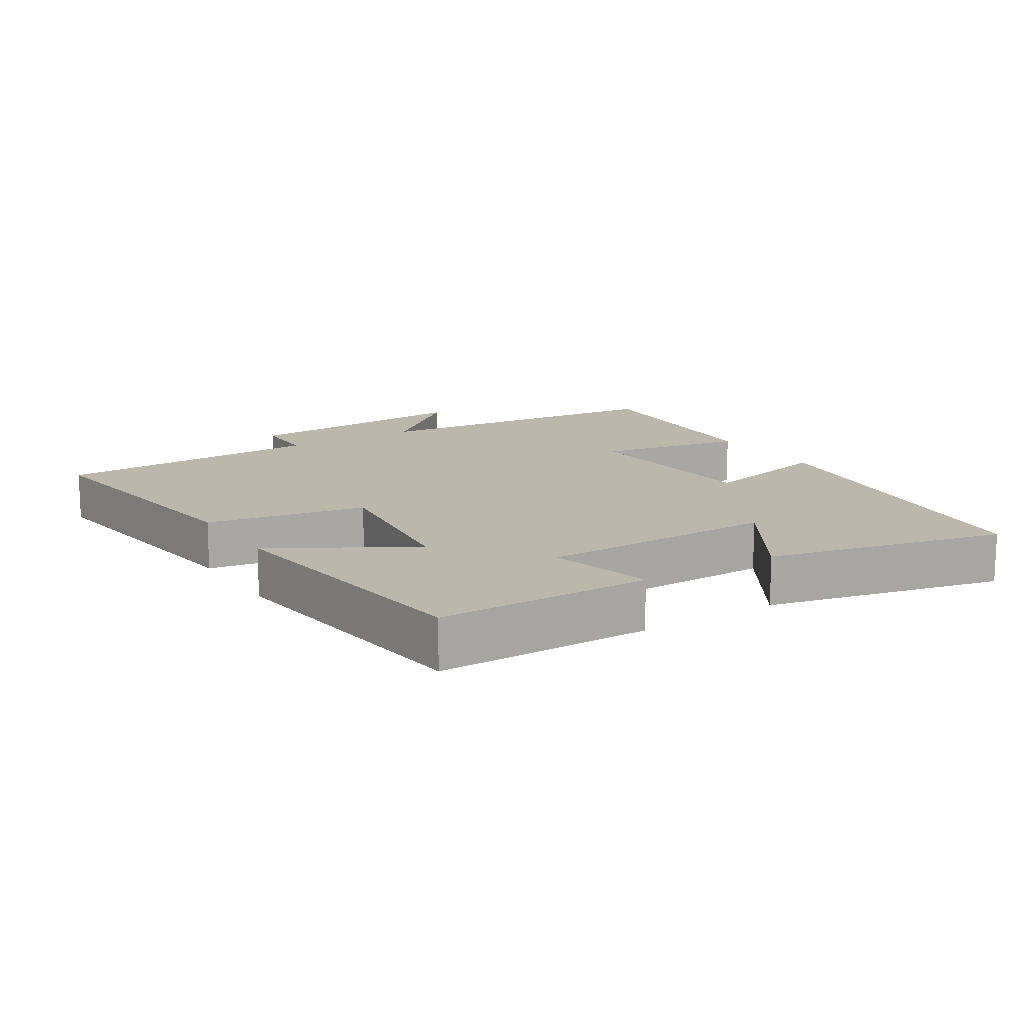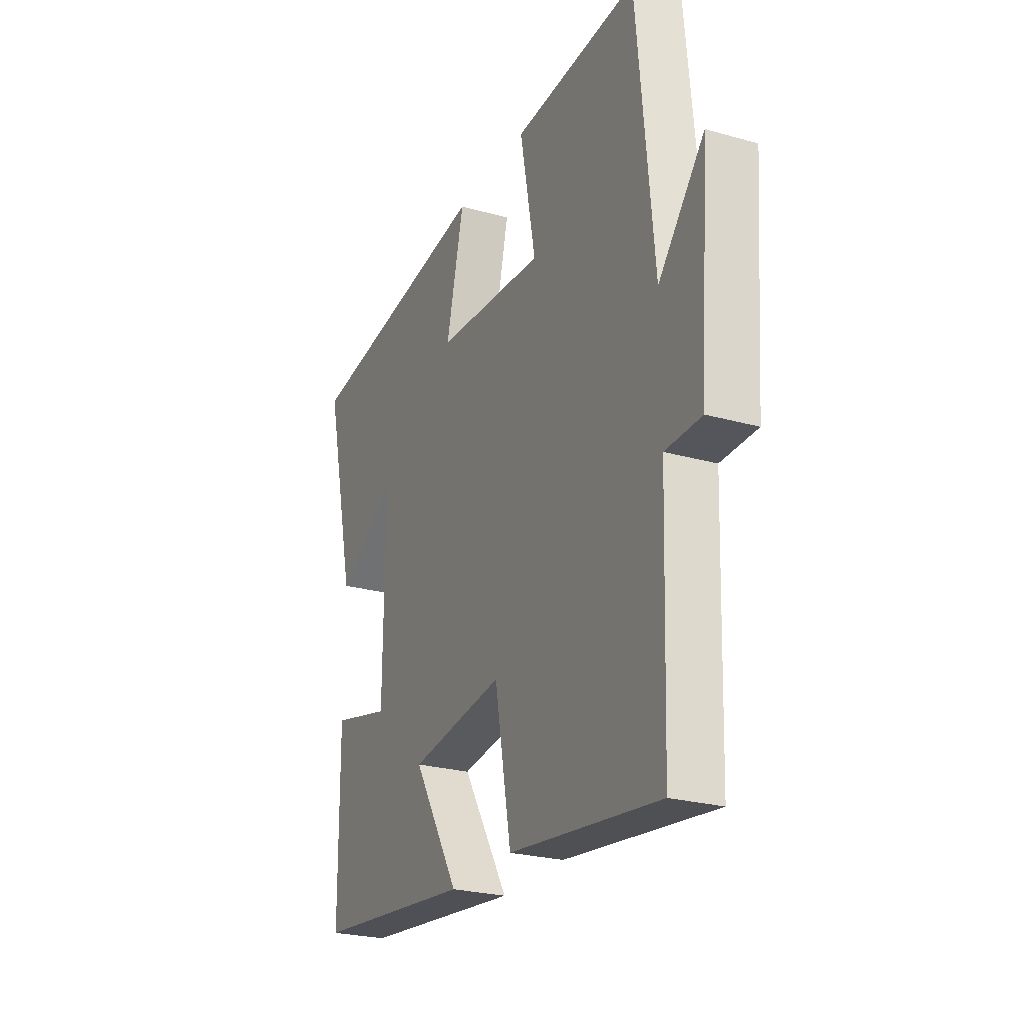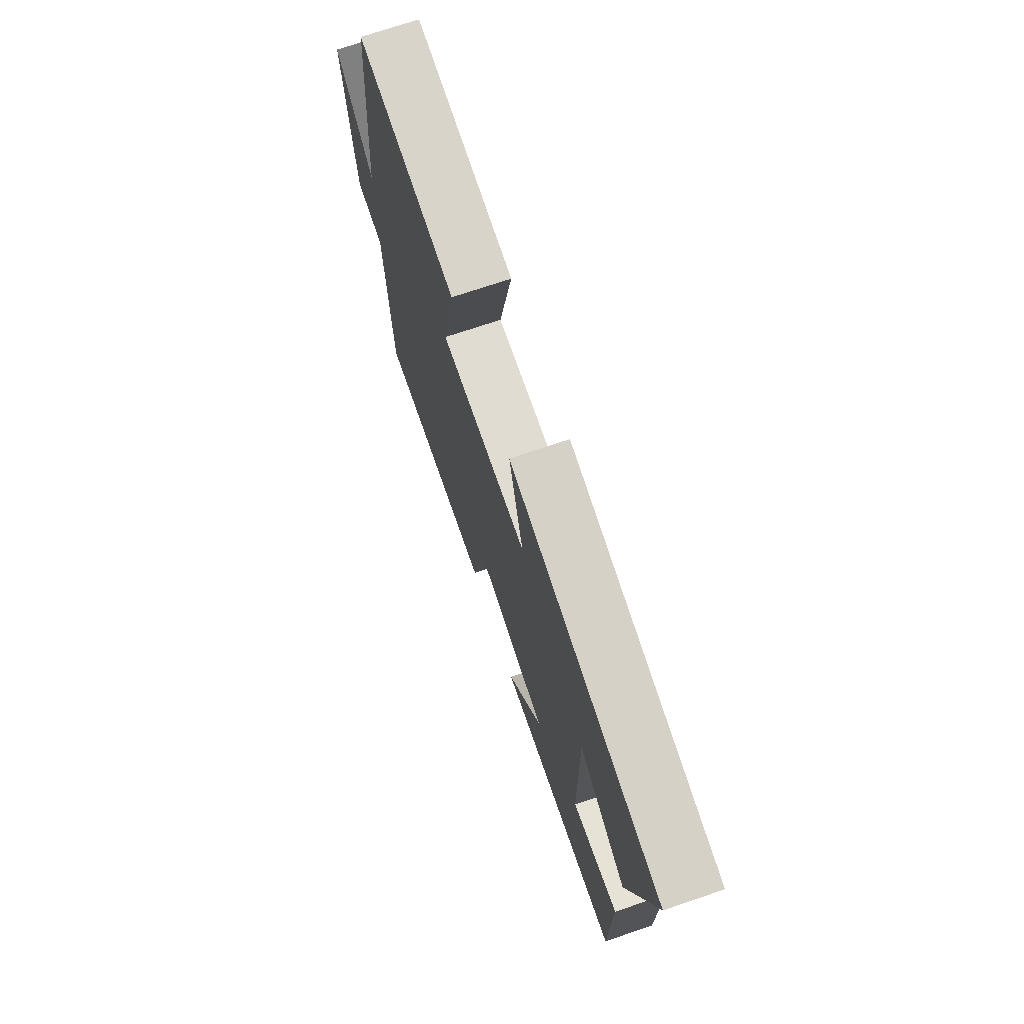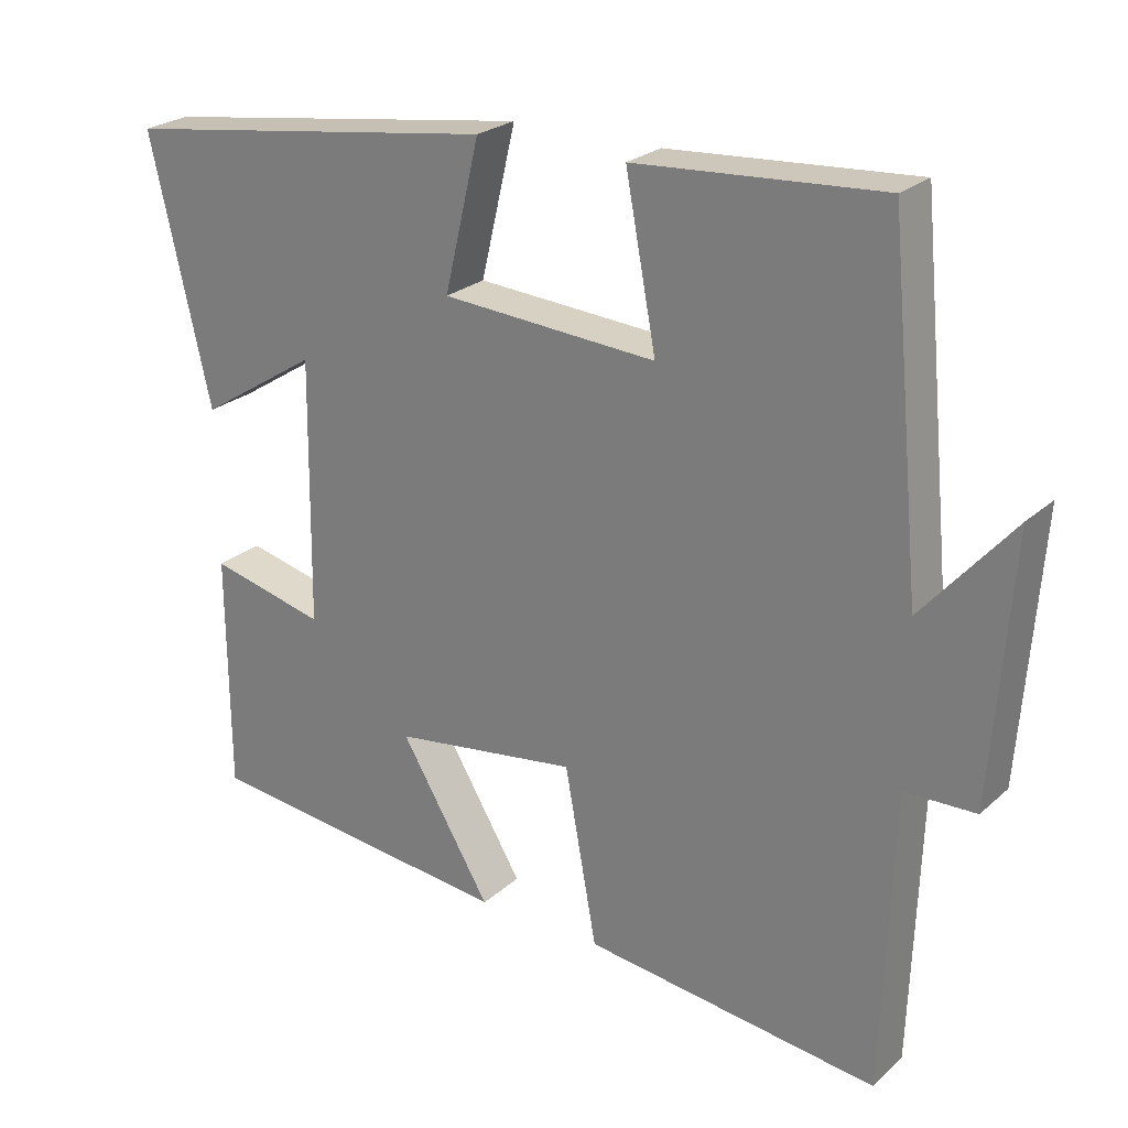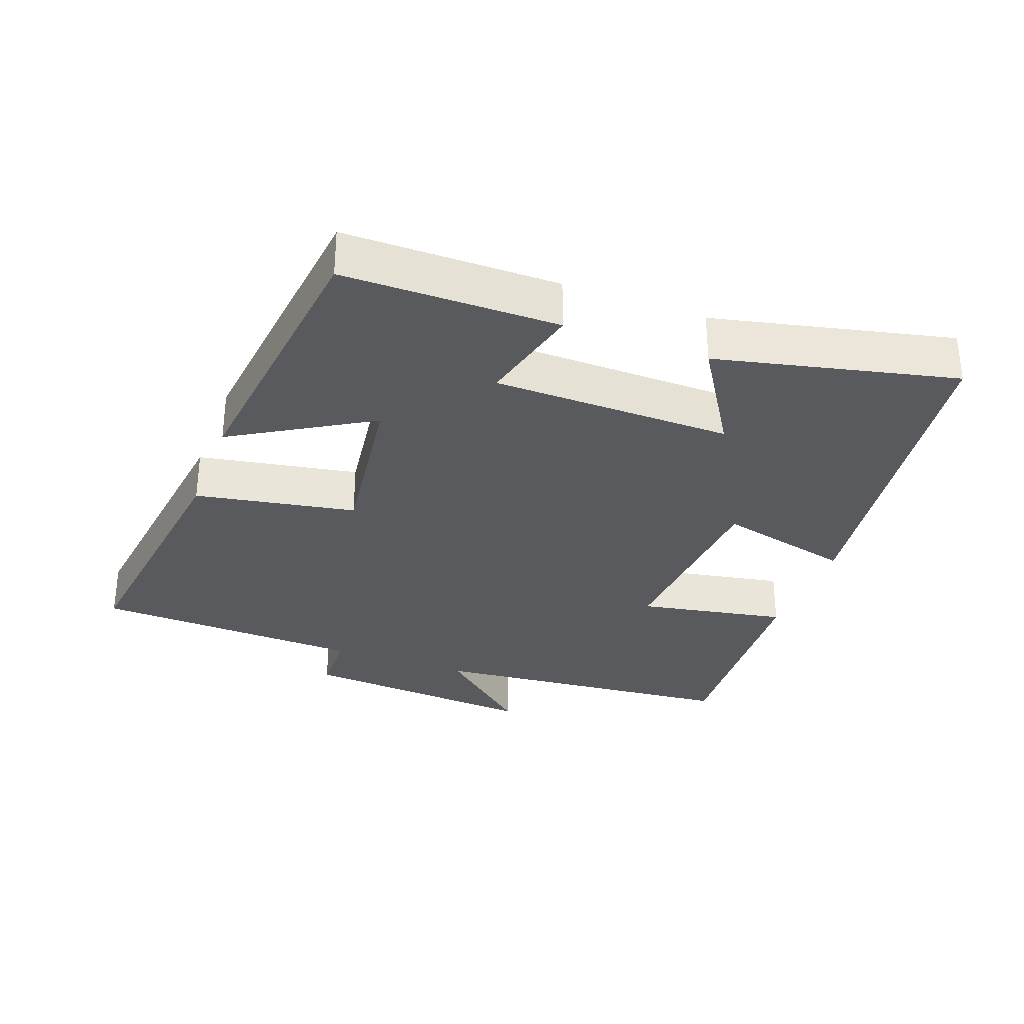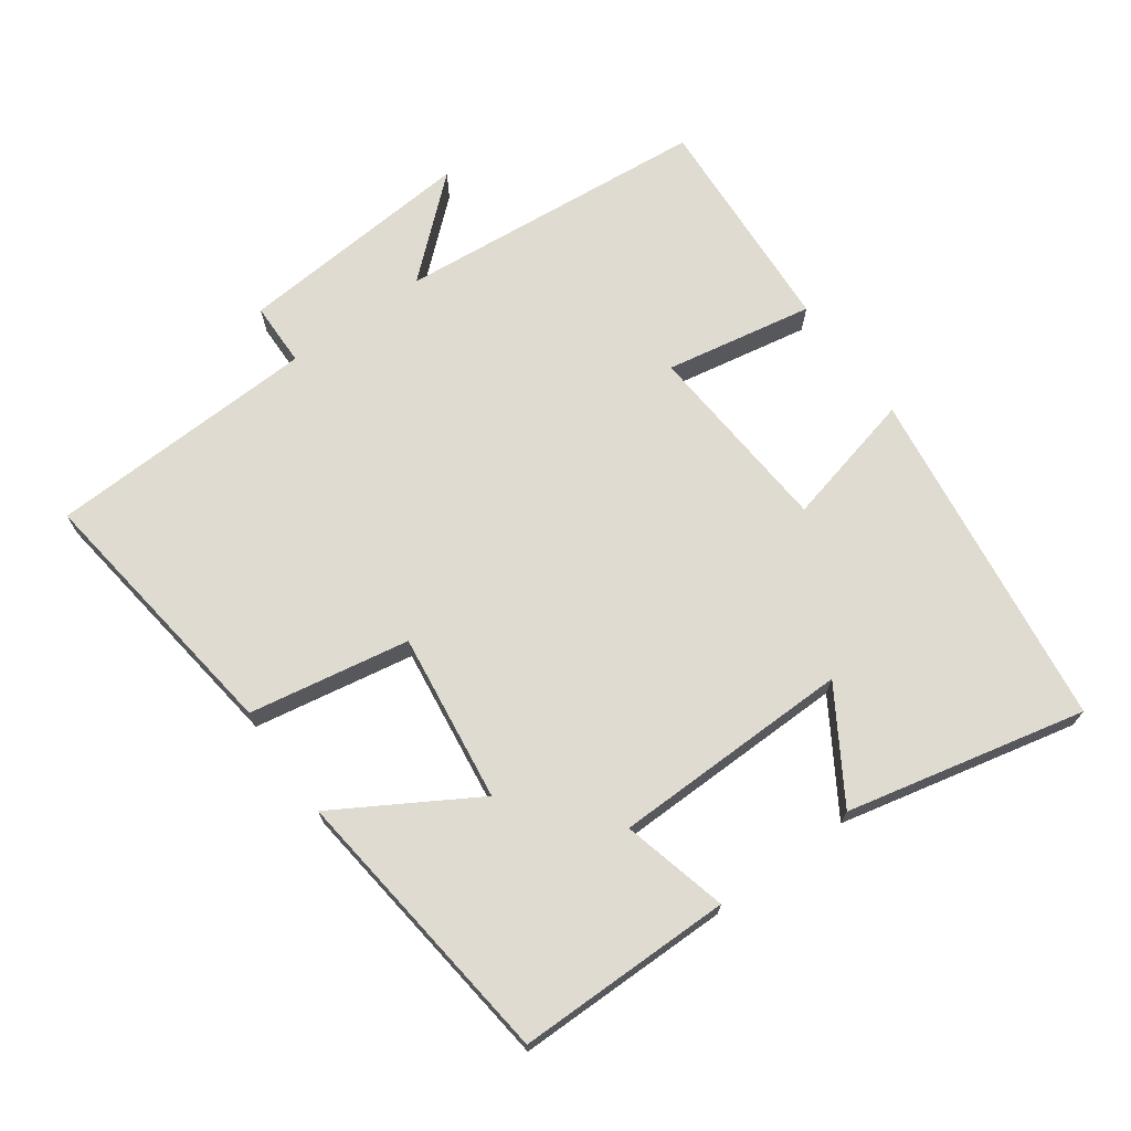
<metadata>
{"format":"obj","ext":"obj","renderer":"f3d","projection":"perspective","resolution":1024,"background":"white","views":[{"elev":14.2,"azim":-122.5,"up":"+Y"},{"elev":-25.1,"azim":65.4,"up":"+Z"},{"elev":72.6,"azim":-108.7,"up":"+Z"},{"elev":24.3,"azim":35.1,"up":"+Z"},{"elev":-31.8,"azim":-110.5,"up":"+Y"},{"elev":70.2,"azim":-126.0,"up":"+Y"}]}
</metadata>
<code>
v 0.486 0.07 -0.55
v 0.091 0.07 -0.5
v 0.048 0.07 -0.264
v -0.2 0.07 -0.298
v -0.079 0.07 -0.5
v -0.498 0.07 -0.453
v -0.5 0.07 -0.136
v -0.345 0.07 -0.174
v -0.341 0.07 0.178
v -0.5 0.07 0.078
v -0.581 0.07 0.429
v -0.074 0.07 0.5
v -0.121 0.07 0.302
v 0.167 0.07 0.282
v 0.126 0.07 0.5
v 0.456 0.07 0.521
v 0.5 0.07 0.062
v 0.621 0.07 0.202
v 0.595 0.07 -0.15
v 0.5 0.07 -0.152
v 0.486 0 -0.55
v 0.091 0 -0.5
v 0.048 0 -0.264
v -0.2 0 -0.298
v -0.079 0 -0.5
v -0.498 0 -0.453
v -0.5 0 -0.136
v -0.345 0 -0.174
v -0.341 0 0.178
v -0.5 0 0.078
v -0.581 0 0.429
v -0.074 0 0.5
v -0.121 0 0.302
v 0.167 0 0.282
v 0.126 0 0.5
v 0.456 0 0.521
v 0.5 0 0.062
v 0.621 0 0.202
v 0.595 0 -0.15
v 0.5 0 -0.152
f 17 18 19 20
f 14 15 16 17
f 13 14 17 20
f 11 12 13
f 9 10 11
f 9 11 13 20
f 5 6 7 8
f 4 5 8
f 3 4 8 9
f 20 1 2 3
f 3 9 20
f 40 39 38 37
f 37 36 35 34
f 40 37 34 33
f 33 32 31
f 31 30 29
f 40 33 31 29
f 28 27 26 25
f 28 25 24
f 29 28 24 23
f 23 22 21 40
f 40 29 23
f 1 21 22 2
f 2 22 23 3
f 3 23 24 4
f 4 24 25 5
f 5 25 26 6
f 6 26 27 7
f 7 27 28 8
f 8 28 29 9
f 9 29 30 10
f 10 30 31 11
f 11 31 32 12
f 12 32 33 13
f 13 33 34 14
f 14 34 35 15
f 15 35 36 16
f 16 36 37 17
f 17 37 38 18
f 18 38 39 19
f 19 39 40 20
f 20 40 21 1

</code>
